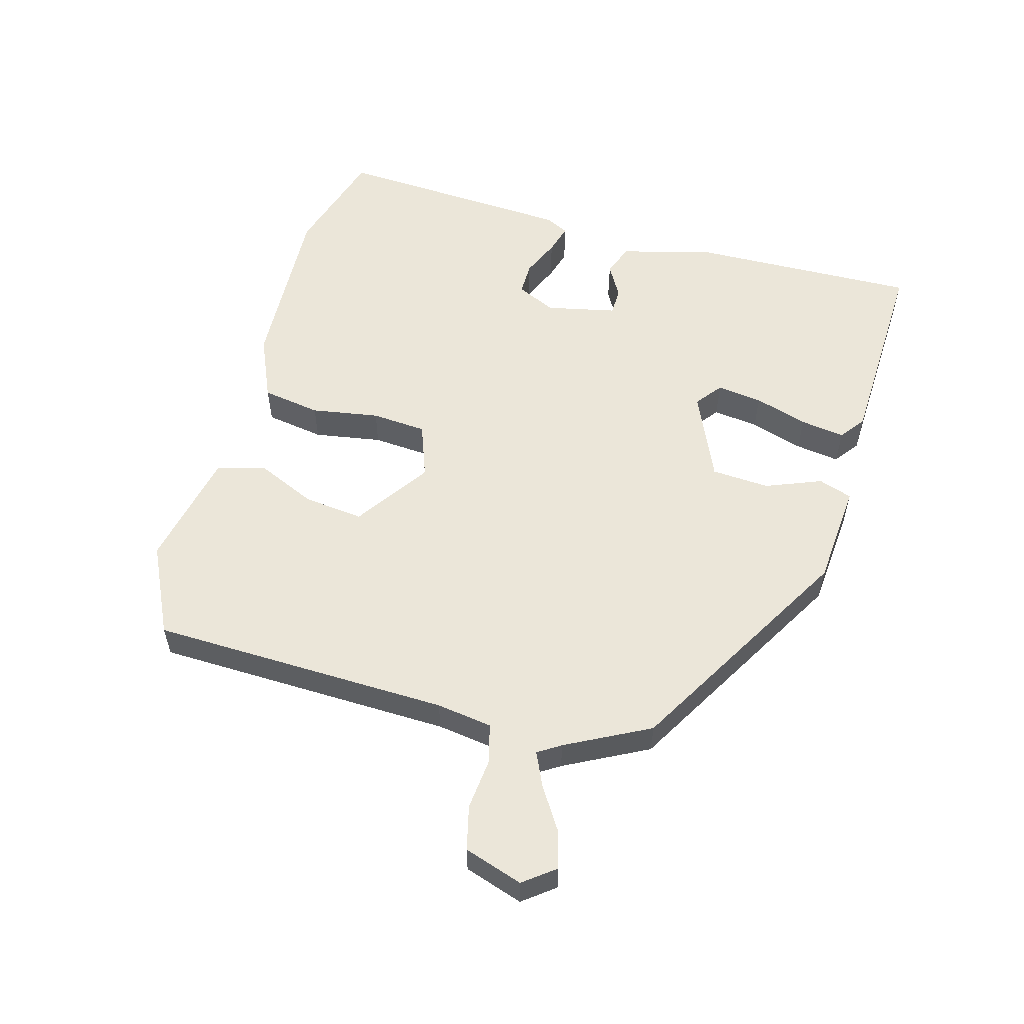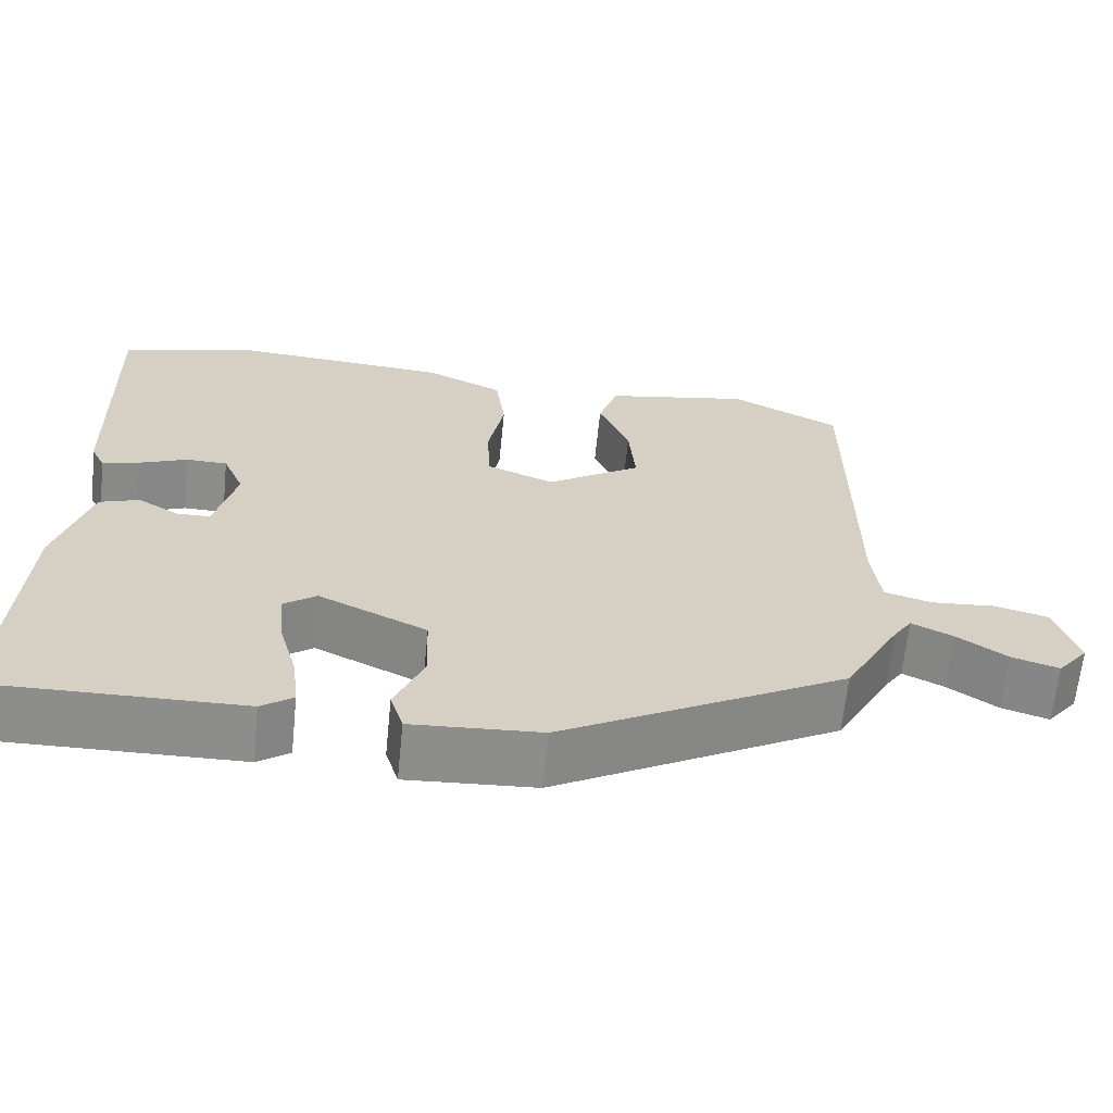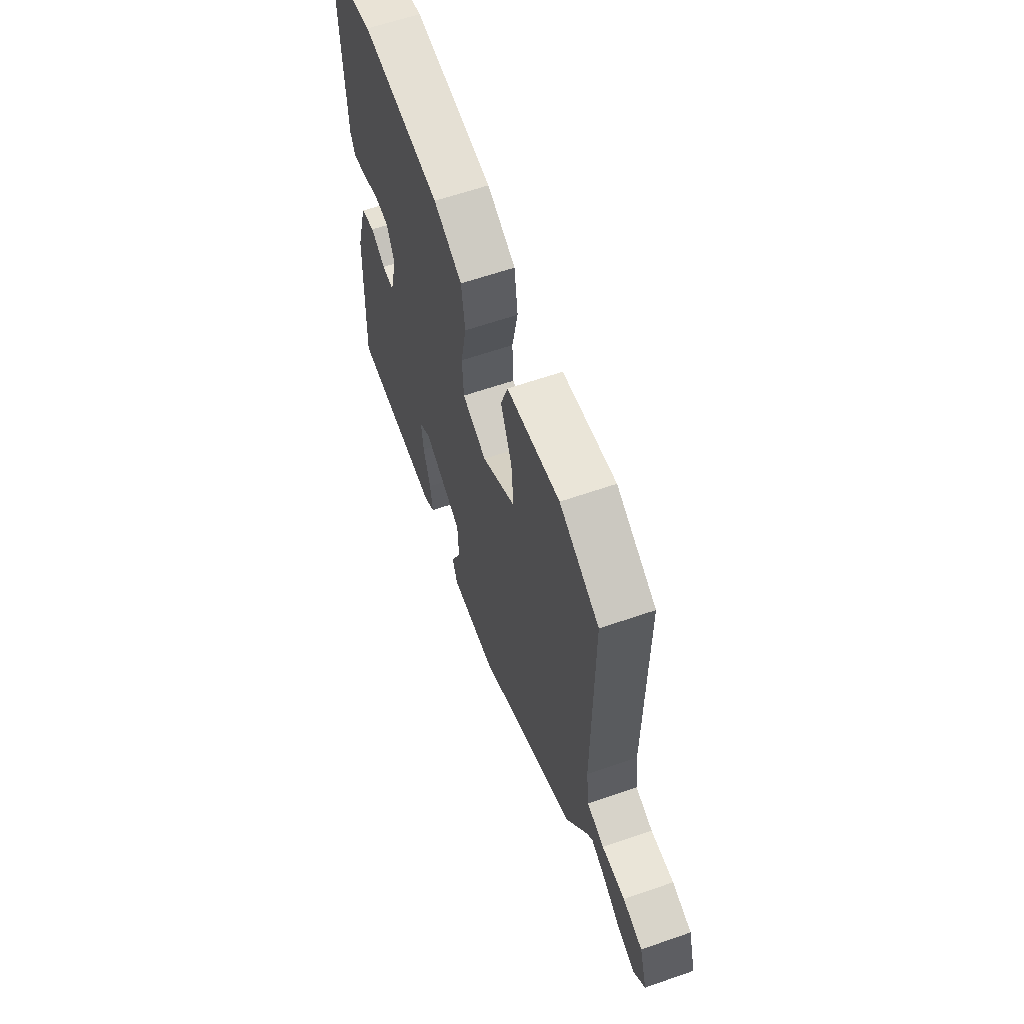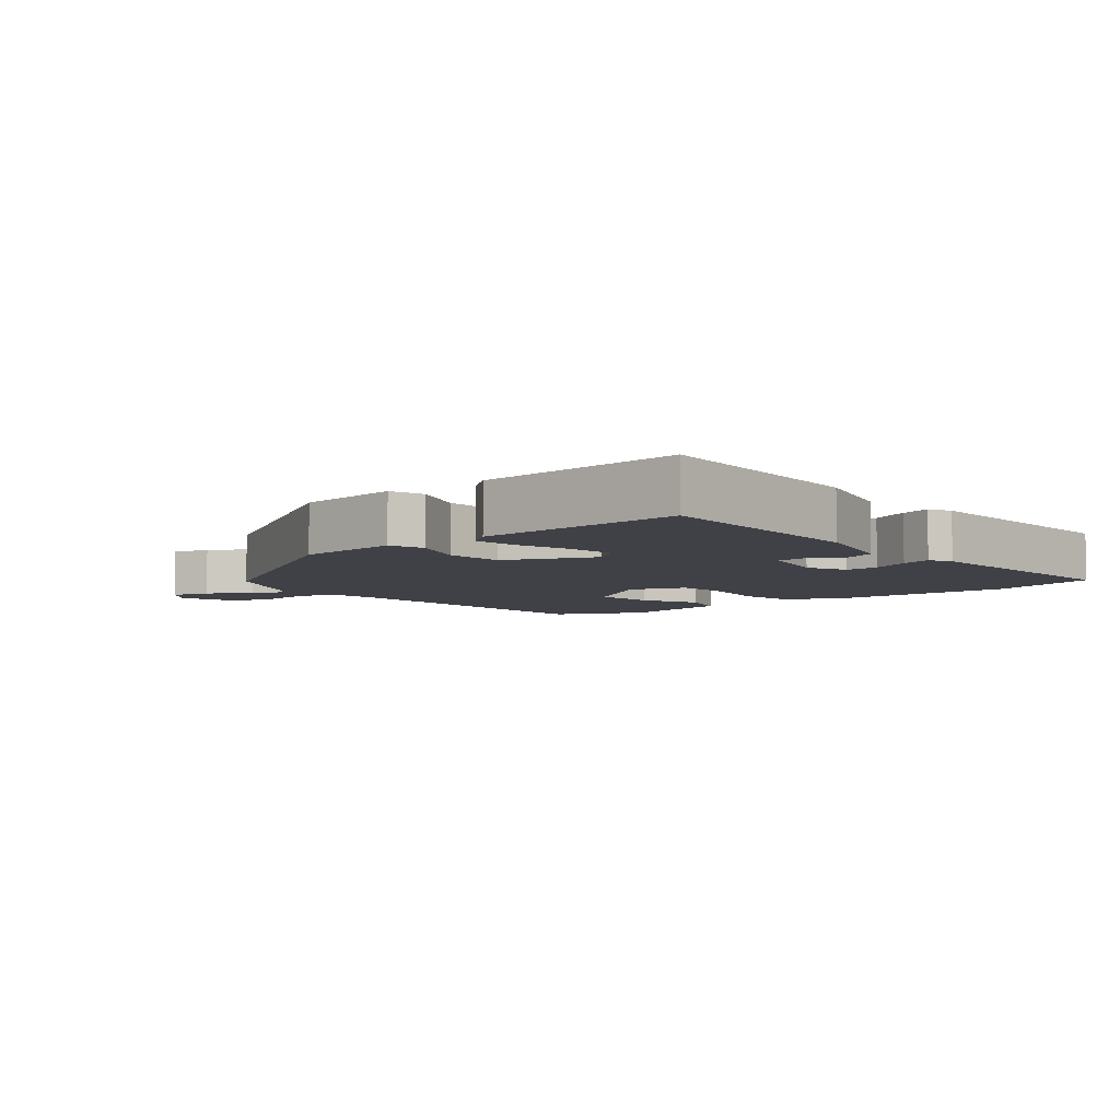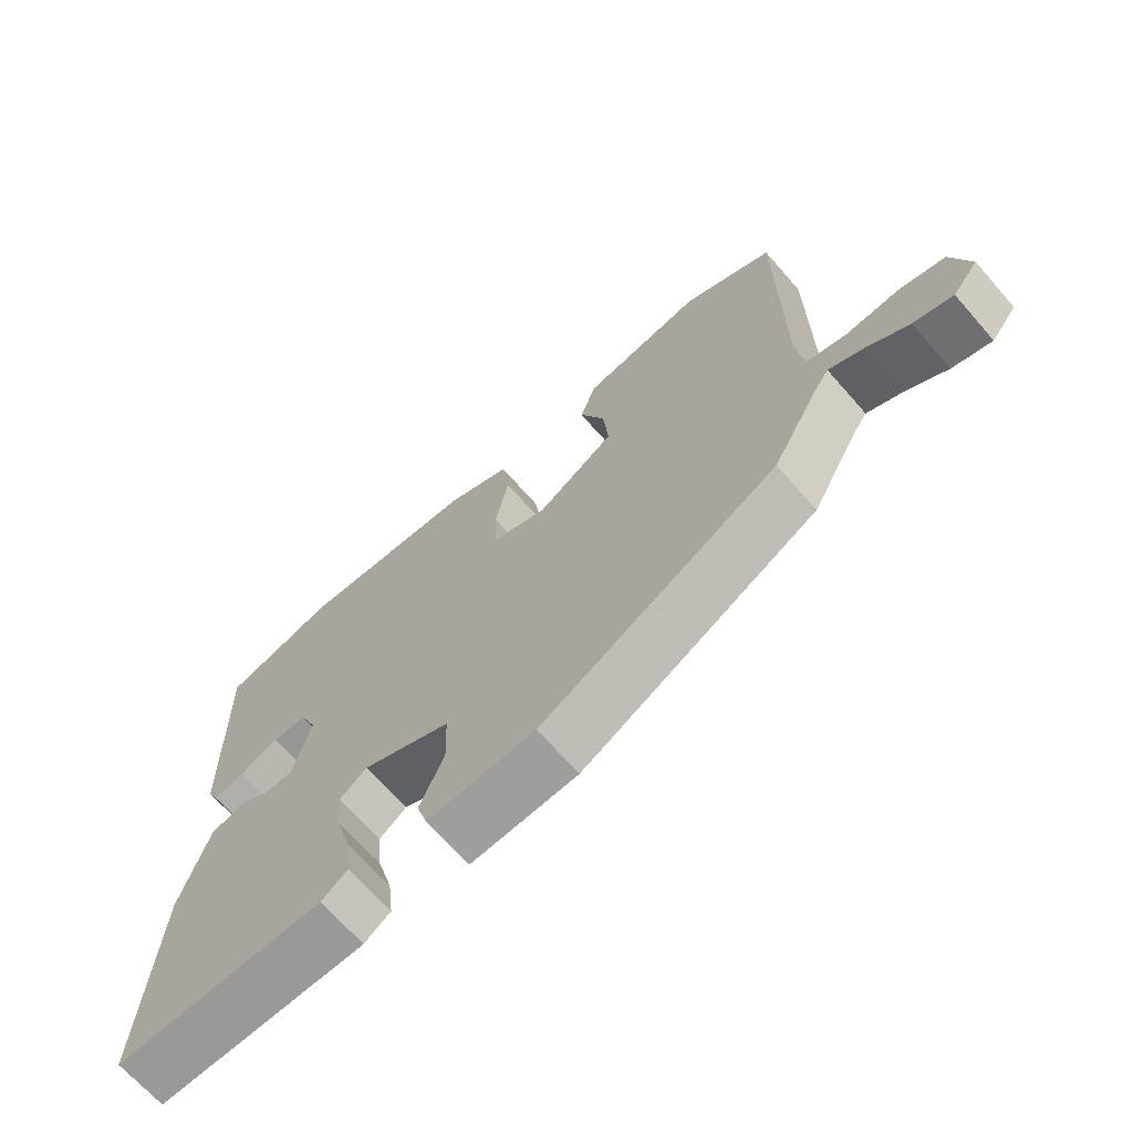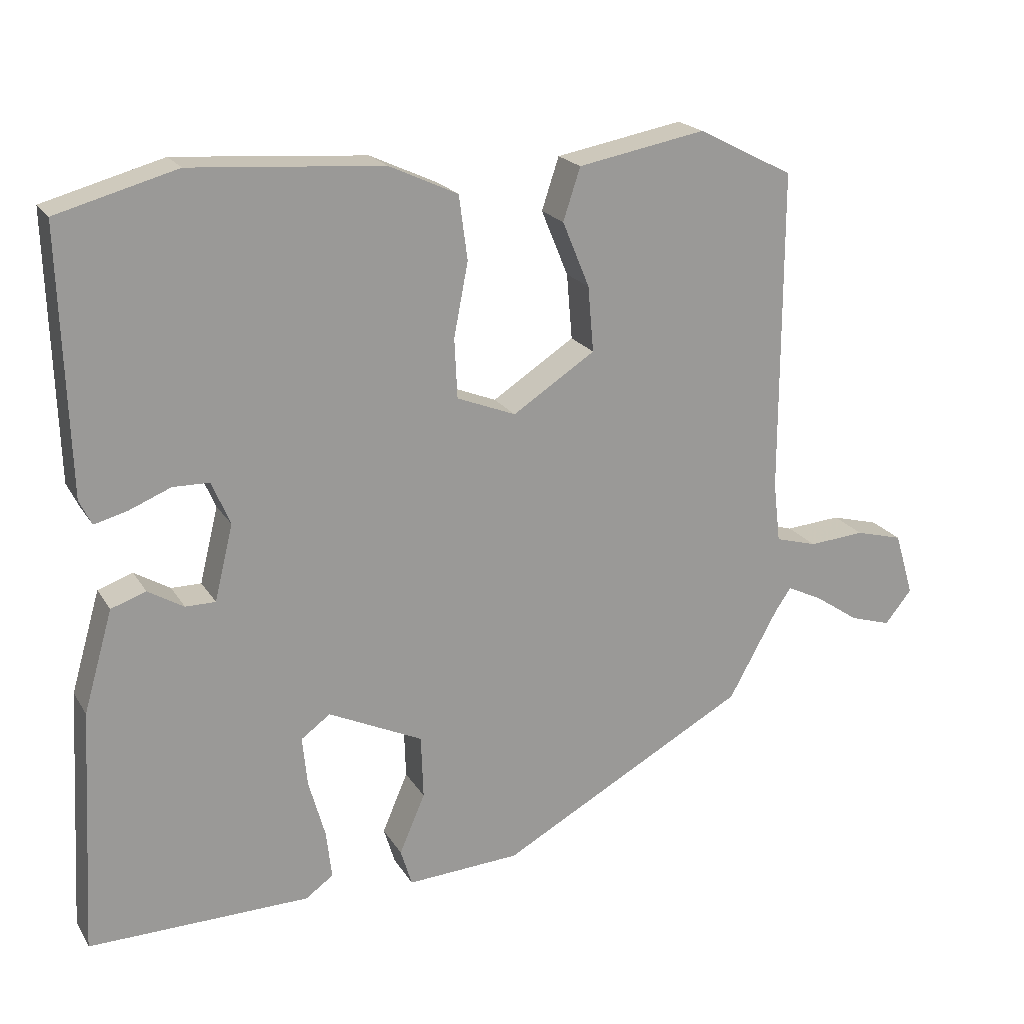
<metadata>
{"format":"obj","ext":"obj","renderer":"f3d","projection":"perspective","resolution":1024,"background":"white","views":[{"elev":56.0,"azim":107.1,"up":"+Y"},{"elev":-64.5,"azim":-5.8,"up":"+Z"},{"elev":62.3,"azim":70.6,"up":"+Z"},{"elev":-6.0,"azim":-138.8,"up":"+Y"},{"elev":-68.5,"azim":41.3,"up":"+Z"},{"elev":20.5,"azim":-23.1,"up":"+Z"}]}
</metadata>
<code>
v 0.429 0.07 -0.323
v 0.078 0.07 -0.514
v -0.081 0.07 -0.523
v -0.097 0.07 -0.471
v -0.061 0.07 -0.387
v -0.064 0.07 -0.298
v -0.197 0.07 -0.235
v -0.238 0.07 -0.265
v -0.231 0.07 -0.335
v -0.208 0.07 -0.417
v -0.2 0.07 -0.485
v -0.239 0.07 -0.513
v -0.55 0.07 -0.517
v -0.531 0.07 -0.172
v -0.49 0.07 -0.03
v -0.441 0.07 -0.013
v -0.391 0.07 -0.043
v -0.349 0.07 -0.043
v -0.323 0.07 0.063
v -0.349 0.07 0.124
v -0.4 0.07 0.125
v -0.459 0.07 0.101
v -0.505 0.07 0.089
v -0.522 0.07 0.124
v -0.533 0.07 0.491
v -0.365 0.07 0.537
v -0.097 0.07 0.517
v 0 0.07 0.472
v 0.012 0.07 0.382
v -0.008 0.07 0.279
v -0.004 0.07 0.195
v 0.079 0.07 0.162
v 0.195 0.07 0.237
v 0.187 0.07 0.329
v 0.149 0.07 0.421
v 0.173 0.07 0.494
v 0.353 0.07 0.527
v 0.488 0.07 0.458
v 0.488 0.07 0.002
v 0.498 0.07 -0.083
v 0.557 0.07 -0.1
v 0.636 0.07 -0.094
v 0.703 0.07 -0.112
v 0.73 0.07 -0.202
v 0.692 0.07 -0.249
v 0.634 0.07 -0.231
v 0.572 0.07 -0.189
v 0.521 0.07 -0.164
v 0.498 0.07 -0.198
v 0.429 0 -0.323
v 0.078 0 -0.514
v -0.081 0 -0.523
v -0.097 0 -0.471
v -0.061 0 -0.387
v -0.064 0 -0.298
v -0.197 0 -0.235
v -0.238 0 -0.265
v -0.231 0 -0.335
v -0.208 0 -0.417
v -0.2 0 -0.485
v -0.239 0 -0.513
v -0.55 0 -0.517
v -0.531 0 -0.172
v -0.49 0 -0.03
v -0.441 0 -0.013
v -0.391 0 -0.043
v -0.349 0 -0.043
v -0.323 0 0.063
v -0.349 0 0.124
v -0.4 0 0.125
v -0.459 0 0.101
v -0.505 0 0.089
v -0.522 0 0.124
v -0.533 0 0.491
v -0.365 0 0.537
v -0.097 0 0.517
v 0 0 0.472
v 0.012 0 0.382
v -0.008 0 0.279
v -0.004 0 0.195
v 0.079 0 0.162
v 0.195 0 0.237
v 0.187 0 0.329
v 0.149 0 0.421
v 0.173 0 0.494
v 0.353 0 0.527
v 0.488 0 0.458
v 0.488 0 0.002
v 0.498 0 -0.083
v 0.557 0 -0.1
v 0.636 0 -0.094
v 0.703 0 -0.112
v 0.73 0 -0.202
v 0.692 0 -0.249
v 0.634 0 -0.231
v 0.572 0 -0.189
v 0.521 0 -0.164
v 0.498 0 -0.198
f 44 45 46 47
f 44 47 48
f 41 42 43 44
f 40 41 44 48
f 36 37 38 39
f 34 35 36 39
f 33 34 39 40
f 32 33 40 48
f 27 28 29 30
f 27 30 31
f 26 27 31
f 25 26 31
f 24 25 31
f 21 22 23 24
f 21 24 31 32
f 14 15 16 17
f 14 17 18
f 13 14 18
f 12 13 18
f 9 10 11 12
f 8 9 12 18
f 7 8 18 19
f 2 3 4 5
f 49 1 2 5
f 49 5 6
f 20 21 32
f 19 20 32 48
f 19 48 49
f 6 7 19 49
f 96 95 94 93
f 97 96 93
f 93 92 91 90
f 97 93 90 89
f 88 87 86 85
f 88 85 84 83
f 89 88 83 82
f 97 89 82 81
f 79 78 77 76
f 80 79 76
f 80 76 75
f 80 75 74
f 80 74 73
f 73 72 71 70
f 81 80 73 70
f 66 65 64 63
f 67 66 63
f 67 63 62
f 67 62 61
f 61 60 59 58
f 67 61 58 57
f 68 67 57 56
f 54 53 52 51
f 54 51 50 98
f 55 54 98
f 81 70 69
f 97 81 69 68
f 98 97 68
f 98 68 56 55
f 1 50 51 2
f 2 51 52 3
f 3 52 53 4
f 4 53 54 5
f 5 54 55 6
f 6 55 56 7
f 7 56 57 8
f 8 57 58 9
f 9 58 59 10
f 10 59 60 11
f 11 60 61 12
f 12 61 62 13
f 13 62 63 14
f 14 63 64 15
f 15 64 65 16
f 16 65 66 17
f 17 66 67 18
f 18 67 68 19
f 19 68 69 20
f 20 69 70 21
f 21 70 71 22
f 22 71 72 23
f 23 72 73 24
f 24 73 74 25
f 25 74 75 26
f 26 75 76 27
f 27 76 77 28
f 28 77 78 29
f 29 78 79 30
f 30 79 80 31
f 31 80 81 32
f 32 81 82 33
f 33 82 83 34
f 34 83 84 35
f 35 84 85 36
f 36 85 86 37
f 37 86 87 38
f 38 87 88 39
f 39 88 89 40
f 40 89 90 41
f 41 90 91 42
f 42 91 92 43
f 43 92 93 44
f 44 93 94 45
f 45 94 95 46
f 46 95 96 47
f 47 96 97 48
f 48 97 98 49
f 49 98 50 1

</code>
